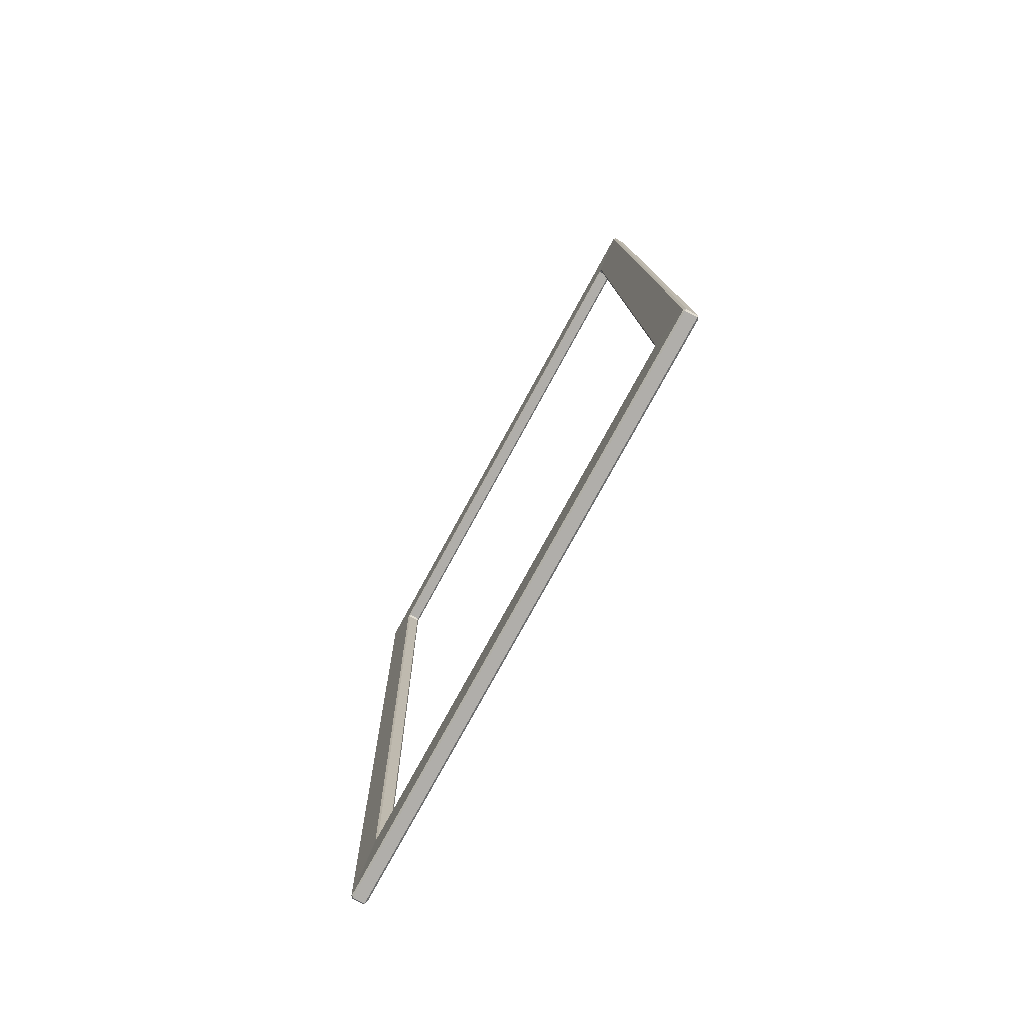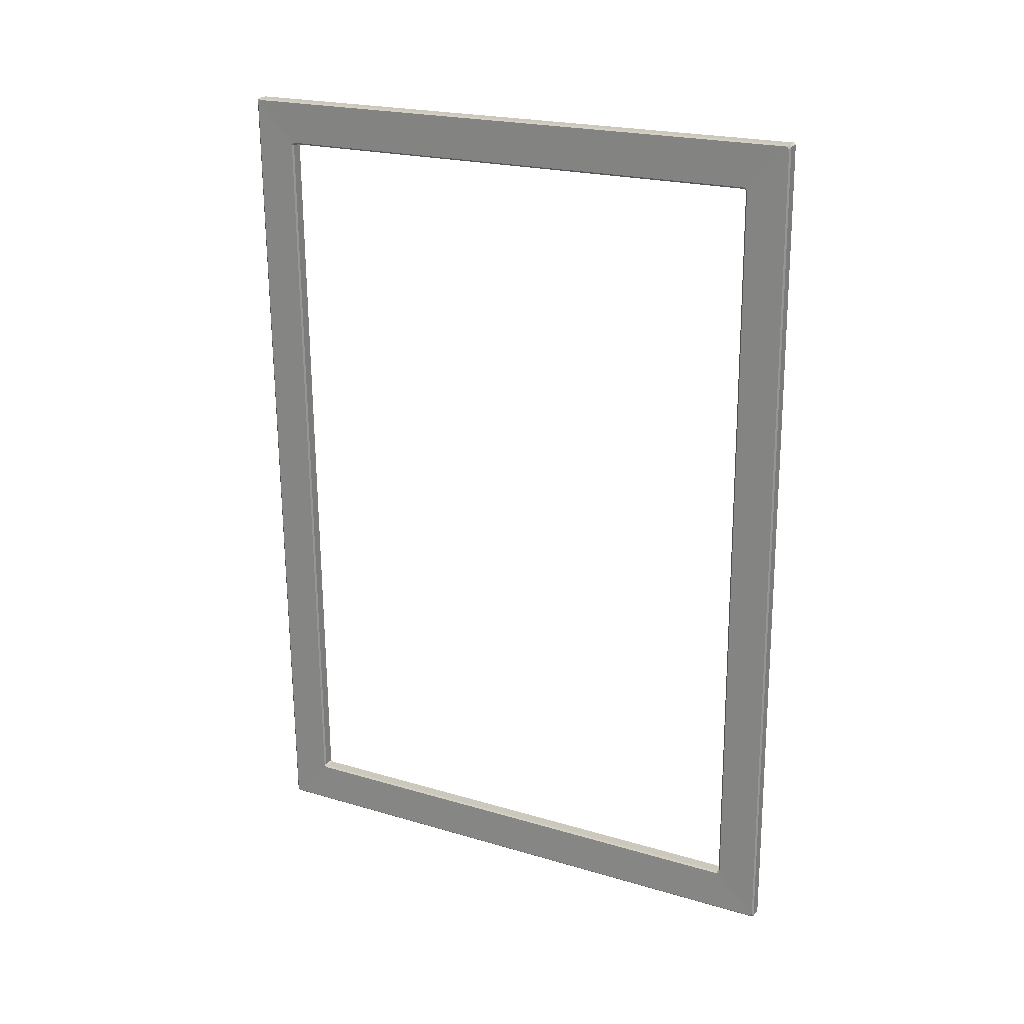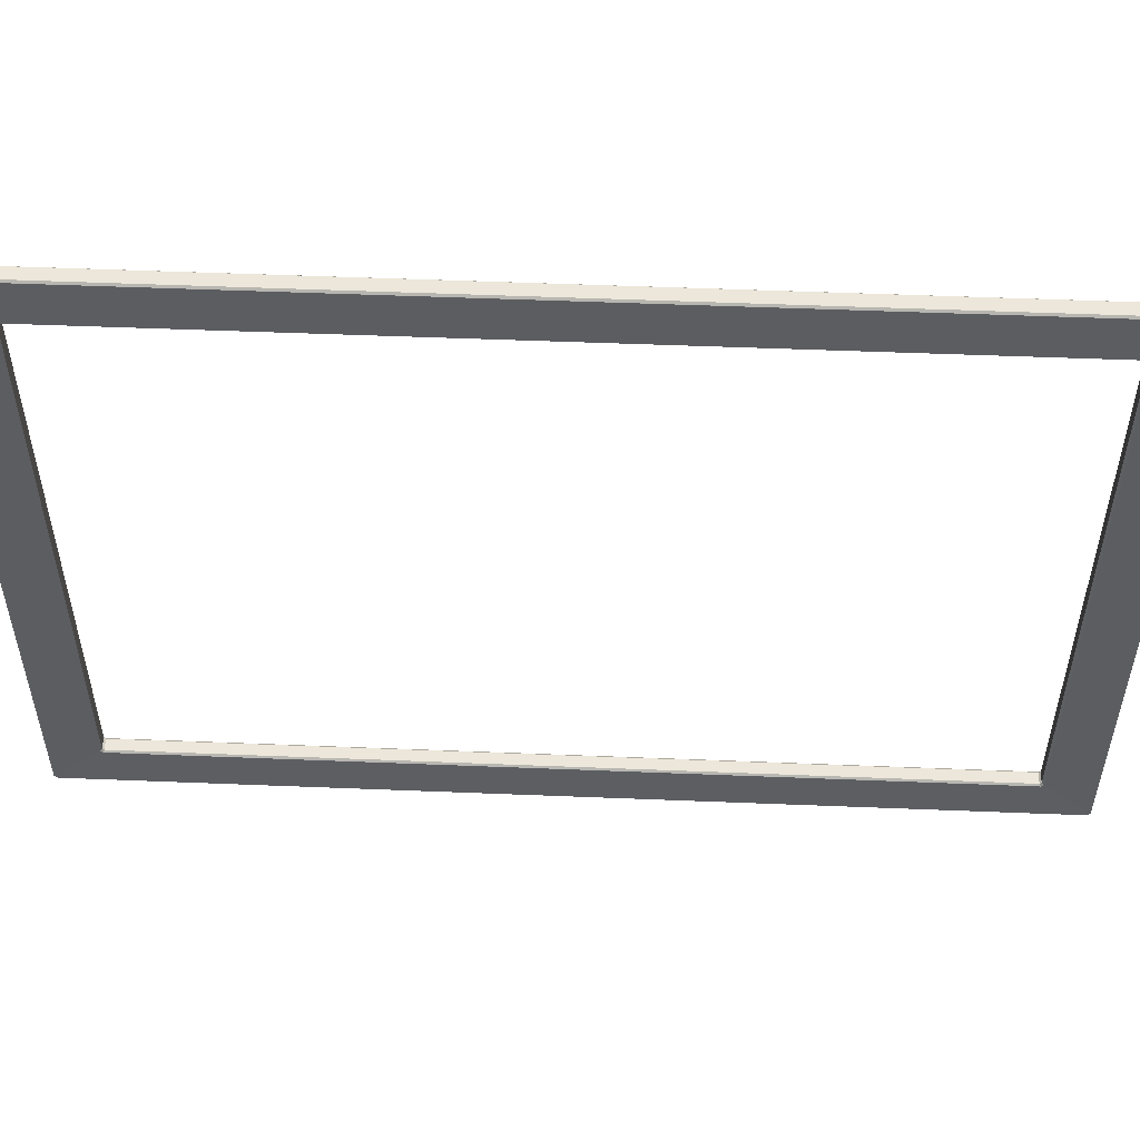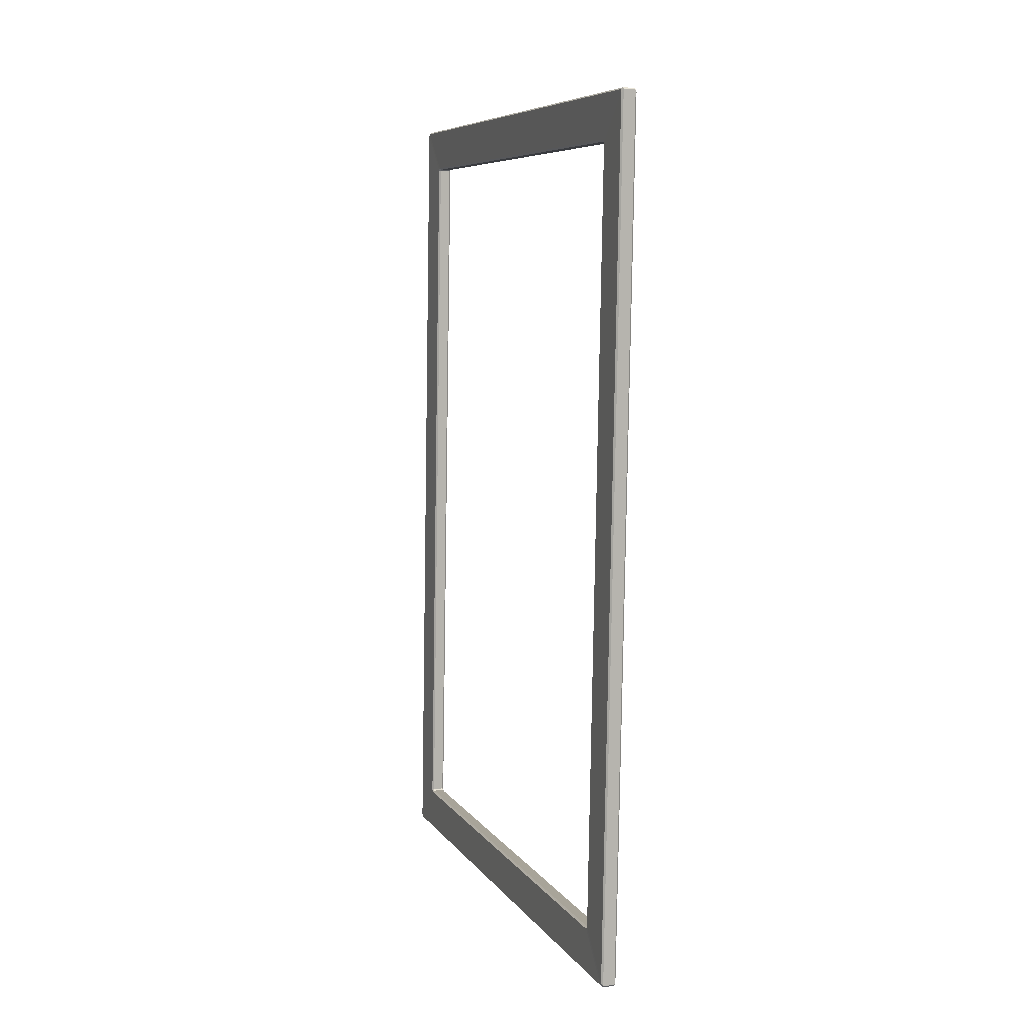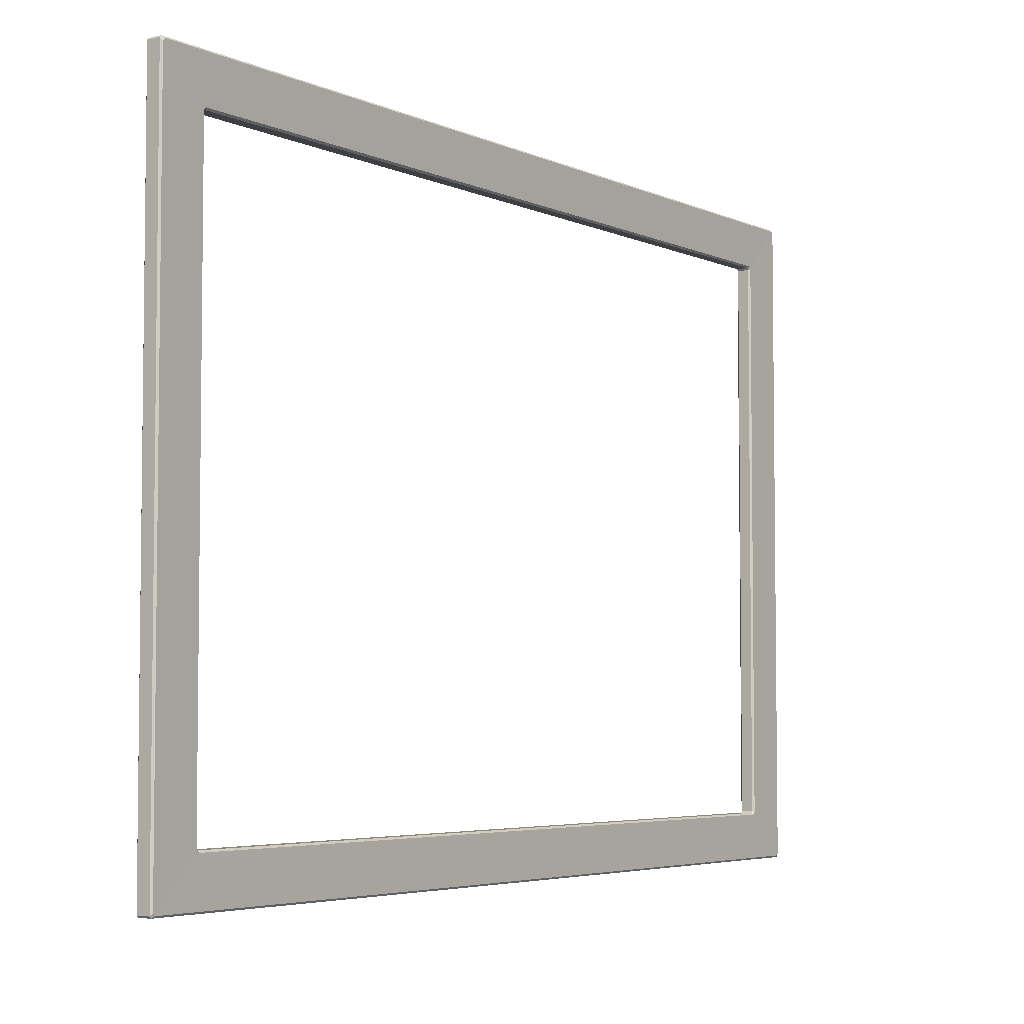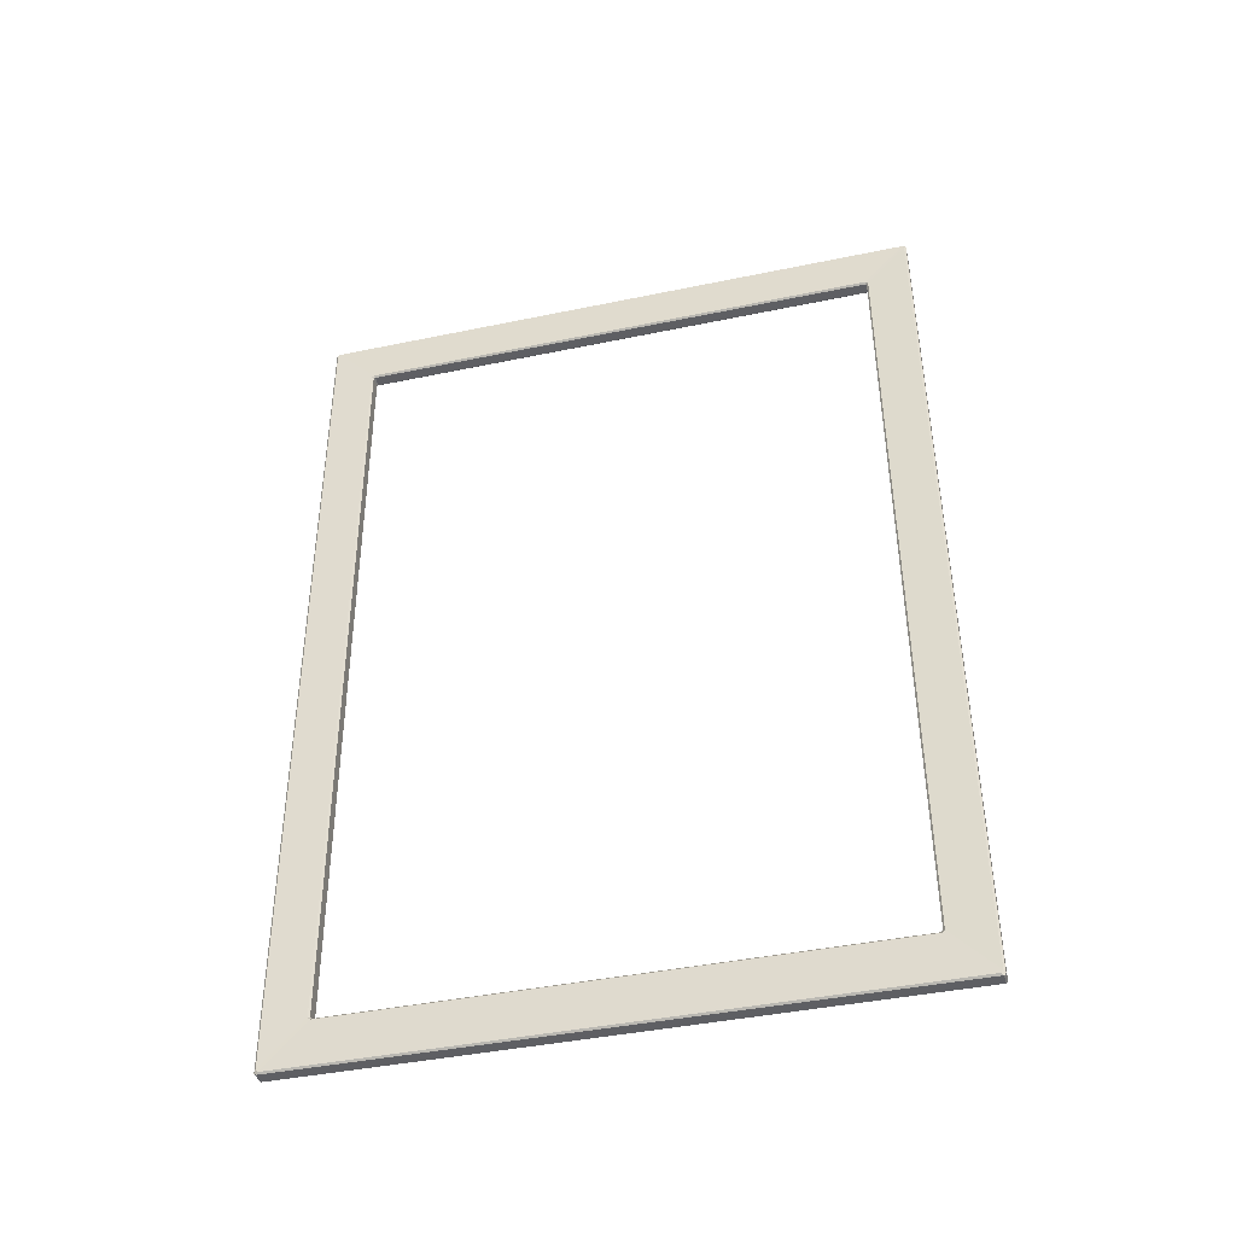
<metadata>
{"format":"obj","ext":"obj","renderer":"f3d","projection":"perspective","resolution":1024,"background":"white","views":[{"elev":-78.1,"azim":151.3,"up":"+Y"},{"elev":21.4,"azim":117.7,"up":"+Y"},{"elev":53.0,"azim":91.5,"up":"+Z"},{"elev":7.4,"azim":-19.5,"up":"+Y"},{"elev":-4.6,"azim":34.4,"up":"+Z"},{"elev":-42.1,"azim":104.0,"up":"+Y"}]}
</metadata>
<code>
v -2.432 1.984 4.159
v -2.44 1.721 4.159
v -2.437 1.72 4.159
v -2.436 1.984 4.159
v -2.437 1.72 3.973
v -2.436 1.984 3.973
v -2.432 1.984 3.973
v -2.44 1.721 3.973
v -2.432 1.984 3.973
v -2.436 1.984 4.159
v -2.432 1.984 4.159
v -2.436 1.984 3.973
v -2.437 1.72 4.159
v -2.44 1.72 3.973
v -2.437 1.72 3.973
v -2.44 1.72 4.159
v -2.432 1.97 3.986
v -2.44 1.735 3.986
v -2.436 1.735 3.986
v -2.436 1.97 3.986
v -2.44 1.734 3.986
v -2.436 1.983 3.973
v -2.441 1.721 3.973
v -2.436 1.97 3.986
v -2.436 1.735 4.146
v -2.436 1.97 4.146
v -2.432 1.97 4.146
v -2.44 1.735 4.146
v -2.436 1.734 3.987
v -2.44 1.734 4.145
v -2.436 1.734 4.145
v -2.44 1.734 3.987
v -2.432 1.97 4.145
v -2.436 1.97 3.987
v -2.432 1.97 3.987
v -2.436 1.97 4.145
v -2.432 1.984 4.158
v -2.432 1.971 3.986
v -2.432 1.984 3.974
v -2.432 1.971 4.146
v -2.436 1.72 3.974
v -2.436 1.734 4.146
v -2.436 1.72 4.158
v -2.436 1.734 3.986
v -2.436 1.721 4.159
v -2.432 1.97 4.146
v -2.432 1.983 4.159
v -2.436 1.734 4.146
v -2.44 1.734 4.146
v -2.441 1.721 3.974
v -2.441 1.721 4.158
v -2.44 1.734 3.986
v -2.436 1.971 3.986
v -2.436 1.984 4.158
v -2.436 1.984 3.974
v -2.436 1.971 4.146
v -2.436 1.97 4.146
v -2.441 1.721 4.159
v -2.436 1.983 4.159
v -2.44 1.734 4.146
v -2.432 1.984 3.973
v -2.432 1.983 3.973
v -2.432 1.984 3.973
v -2.432 1.984 3.974
v -2.437 1.72 3.973
v -2.436 1.72 3.974
v -2.437 1.72 3.973
v -2.436 1.721 3.973
v -2.436 1.72 4.158
v -2.437 1.72 4.159
v -2.437 1.72 4.159
v -2.436 1.721 4.159
v -2.432 1.984 4.159
v -2.432 1.984 4.158
v -2.432 1.984 4.159
v -2.432 1.983 4.159
v -2.432 1.97 4.146
v -2.432 1.97 4.145
v -2.432 1.971 4.146
v -2.432 1.97 4.146
v -2.436 1.734 4.146
v -2.436 1.734 4.145
v -2.436 1.735 4.146
v -2.436 1.734 4.146
v -2.436 1.734 3.986
v -2.436 1.734 3.987
v -2.436 1.734 3.986
v -2.436 1.735 3.986
v -2.432 1.971 3.986
v -2.432 1.97 3.986
v -2.432 1.97 3.986
v -2.432 1.97 3.987
v -2.436 1.97 3.986
v -2.436 1.971 3.986
v -2.436 1.97 3.986
v -2.436 1.97 3.987
v -2.44 1.734 3.987
v -2.44 1.734 3.986
v -2.44 1.734 3.986
v -2.44 1.735 3.986
v -2.44 1.734 4.145
v -2.44 1.734 4.146
v -2.44 1.735 4.146
v -2.44 1.734 4.146
v -2.436 1.97 4.145
v -2.436 1.97 4.146
v -2.436 1.971 4.146
v -2.436 1.97 4.146
v -2.436 1.984 4.159
v -2.436 1.984 4.158
v -2.436 1.983 4.159
v -2.436 1.984 4.159
v -2.44 1.721 4.159
v -2.441 1.721 4.158
v -2.44 1.72 4.159
v -2.441 1.721 4.159
v -2.44 1.721 3.973
v -2.441 1.721 3.974
v -2.441 1.721 3.973
v -2.44 1.72 3.973
v -2.436 1.984 3.973
v -2.436 1.983 3.973
v -2.436 1.984 3.974
v -2.436 1.984 3.973
v -2.437 1.72 3.973
v -2.436 1.72 4.158
v -2.437 1.72 4.159
v -2.436 1.72 3.974
v -2.432 1.984 3.973
v -2.436 1.721 3.973
v -2.437 1.72 3.973
v -2.432 1.983 3.973
v -2.432 1.984 3.974
v -2.432 1.984 4.159
v -2.432 1.984 4.158
v -2.432 1.984 3.973
v -2.437 1.72 4.159
v -2.432 1.983 4.159
v -2.432 1.984 4.159
v -2.436 1.721 4.159
v -2.432 1.984 4.158
v -2.432 1.97 4.146
v -2.432 1.971 4.146
v -2.432 1.983 4.159
v -2.432 1.97 4.146
v -2.436 1.734 4.146
v -2.436 1.735 4.146
v -2.432 1.97 4.146
v -2.436 1.721 4.159
v -2.436 1.734 4.146
v -2.436 1.734 4.146
v -2.436 1.72 4.158
v -2.432 1.983 3.973
v -2.432 1.971 3.986
v -2.432 1.97 3.986
v -2.432 1.984 3.974
v -2.432 1.971 4.146
v -2.432 1.97 3.987
v -2.432 1.971 3.986
v -2.432 1.97 4.145
v -2.436 1.72 3.974
v -2.436 1.734 3.986
v -2.436 1.734 3.986
v -2.436 1.721 3.973
v -2.436 1.735 3.986
v -2.432 1.97 3.986
v -2.432 1.97 3.986
v -2.436 1.734 3.986
v -2.436 1.734 4.145
v -2.436 1.734 3.986
v -2.436 1.734 3.987
v -2.436 1.734 4.146
v -2.436 1.735 4.146
v -2.44 1.734 4.145
v -2.44 1.735 4.146
v -2.436 1.734 4.145
v -2.44 1.734 3.987
v -2.44 1.734 4.146
v -2.44 1.734 4.145
v -2.44 1.734 3.986
v -2.436 1.734 3.987
v -2.44 1.735 3.986
v -2.44 1.734 3.987
v -2.436 1.735 3.986
v -2.436 1.97 3.986
v -2.44 1.734 3.986
v -2.44 1.735 3.986
v -2.436 1.97 3.986
v -2.432 1.97 3.986
v -2.436 1.97 3.987
v -2.436 1.97 3.986
v -2.432 1.97 3.987
v -2.436 1.971 3.986
v -2.436 1.97 4.145
v -2.436 1.971 4.146
v -2.436 1.97 3.987
v -2.432 1.97 4.145
v -2.436 1.97 4.146
v -2.436 1.97 4.145
v -2.432 1.97 4.146
v -2.44 1.735 4.146
v -2.436 1.97 4.146
v -2.436 1.97 4.146
v -2.44 1.734 4.146
v -2.437 1.72 4.159
v -2.44 1.721 4.159
v -2.44 1.72 4.159
v -2.437 1.72 4.159
v -2.436 1.984 4.159
v -2.441 1.721 4.159
v -2.44 1.721 4.159
v -2.436 1.983 4.159
v -2.432 1.984 4.159
v -2.436 1.984 4.159
v -2.436 1.984 4.159
v -2.432 1.984 4.159
v -2.436 1.984 4.158
v -2.436 1.984 3.973
v -2.436 1.984 3.974
v -2.436 1.984 4.159
v -2.432 1.984 3.973
v -2.436 1.984 3.973
v -2.436 1.984 3.973
v -2.432 1.984 3.973
v -2.44 1.721 3.973
v -2.436 1.983 3.973
v -2.436 1.984 3.973
v -2.441 1.721 3.973
v -2.437 1.72 3.973
v -2.44 1.72 3.973
v -2.44 1.721 3.973
v -2.437 1.72 3.973
v -2.44 1.72 4.159
v -2.441 1.721 3.974
v -2.44 1.72 3.973
v -2.441 1.721 4.158
v -2.436 1.971 4.146
v -2.436 1.983 4.159
v -2.436 1.984 4.158
v -2.436 1.97 4.146
v -2.44 1.734 4.146
v -2.441 1.721 4.158
v -2.441 1.721 4.159
v -2.44 1.734 4.146
v -2.436 1.97 3.986
v -2.436 1.984 3.974
v -2.436 1.983 3.973
v -2.436 1.971 3.986
v -2.44 1.734 3.986
v -2.441 1.721 3.973
v -2.441 1.721 3.974
v -2.44 1.734 3.986
v -2.432 1.983 3.973
v -2.436 1.734 3.986
v -2.436 1.721 3.973
v -2.432 1.97 3.986
f 1 2 3
f 1 4 2
f 5 6 7
f 5 8 6
f 9 10 11
f 9 12 10
f 13 14 15
f 13 16 14
f 17 18 19
f 17 20 18
f 21 22 23
f 21 24 22
f 25 26 27
f 25 28 26
f 29 30 31
f 29 32 30
f 33 34 35
f 33 36 34
f 37 38 39
f 37 40 38
f 41 42 43
f 41 44 42
f 45 46 47
f 45 48 46
f 49 50 51
f 49 52 50
f 53 54 55
f 53 56 54
f 57 58 59
f 57 60 58
f 61 62 63
f 61 64 62
f 65 66 67
f 65 68 66
f 69 70 71
f 69 72 70
f 73 74 75
f 73 76 74
f 77 78 79
f 77 80 78
f 81 82 83
f 81 84 82
f 85 86 87
f 85 88 86
f 89 90 91
f 89 92 90
f 93 94 95
f 93 96 94
f 97 98 99
f 97 100 98
f 101 102 103
f 101 104 102
f 105 106 107
f 105 108 106
f 109 110 111
f 109 112 110
f 113 114 115
f 113 116 114
f 117 118 119
f 117 120 118
f 121 122 123
f 121 124 122
f 125 126 127
f 125 128 126
f 129 130 131
f 129 132 130
f 133 134 135
f 133 136 134
f 137 138 139
f 137 140 138
f 141 142 143
f 141 144 142
f 145 146 147
f 145 148 146
f 149 150 151
f 149 152 150
f 153 154 155
f 153 156 154
f 157 158 159
f 157 160 158
f 161 162 163
f 161 164 162
f 165 166 167
f 165 168 166
f 169 170 171
f 169 172 170
f 173 174 175
f 173 176 174
f 177 178 179
f 177 180 178
f 181 182 183
f 181 184 182
f 185 186 187
f 185 188 186
f 189 190 191
f 189 192 190
f 193 194 195
f 193 196 194
f 197 198 199
f 197 200 198
f 201 202 203
f 201 204 202
f 205 206 207
f 205 208 206
f 209 210 211
f 209 212 210
f 213 214 215
f 213 216 214
f 217 218 219
f 217 220 218
f 221 222 223
f 221 224 222
f 225 226 227
f 225 228 226
f 229 230 231
f 229 232 230
f 233 234 235
f 233 236 234
f 237 238 239
f 237 240 238
f 241 242 243
f 241 244 242
f 245 246 247
f 245 248 246
f 249 250 251
f 249 252 250
f 253 254 255
f 253 256 254

</code>
